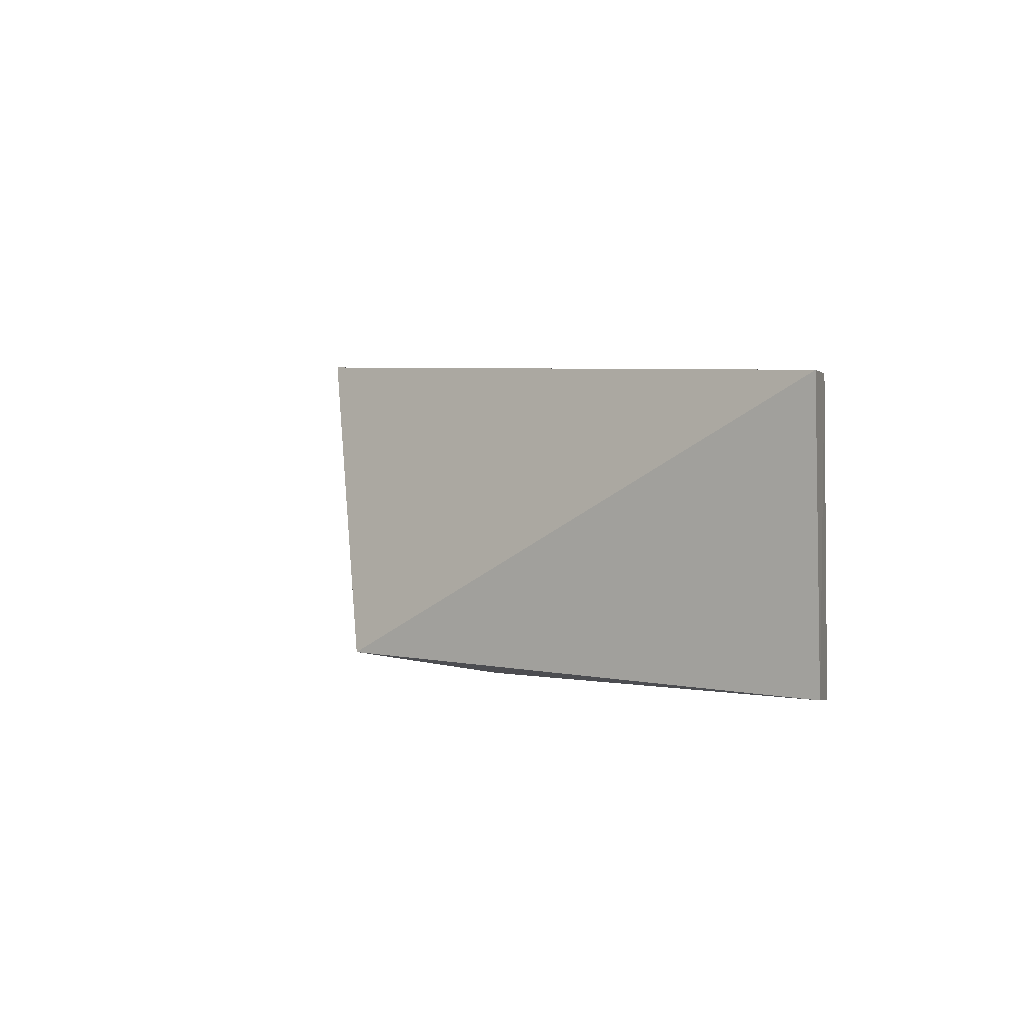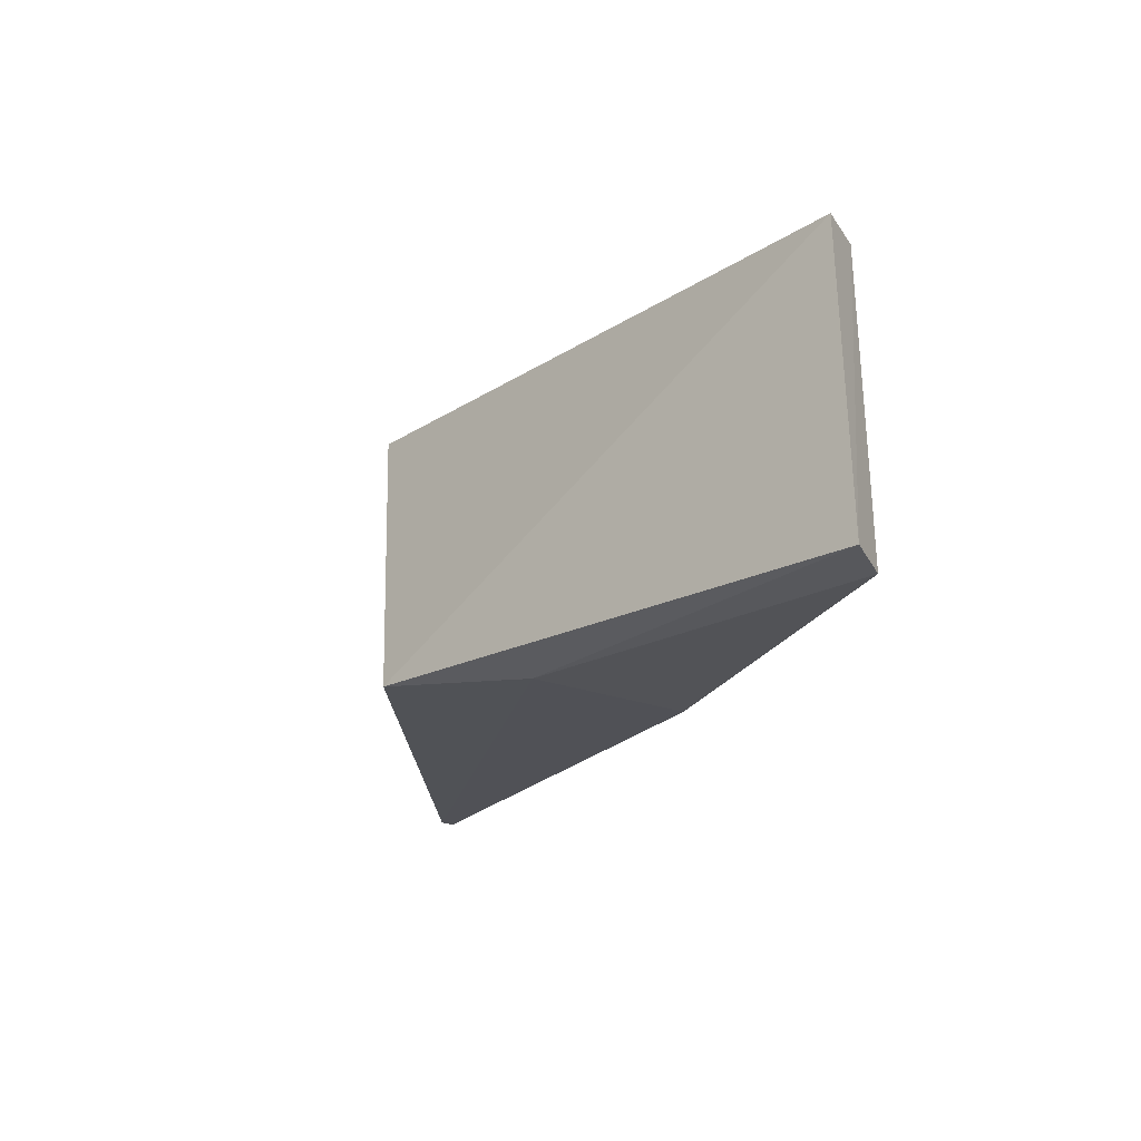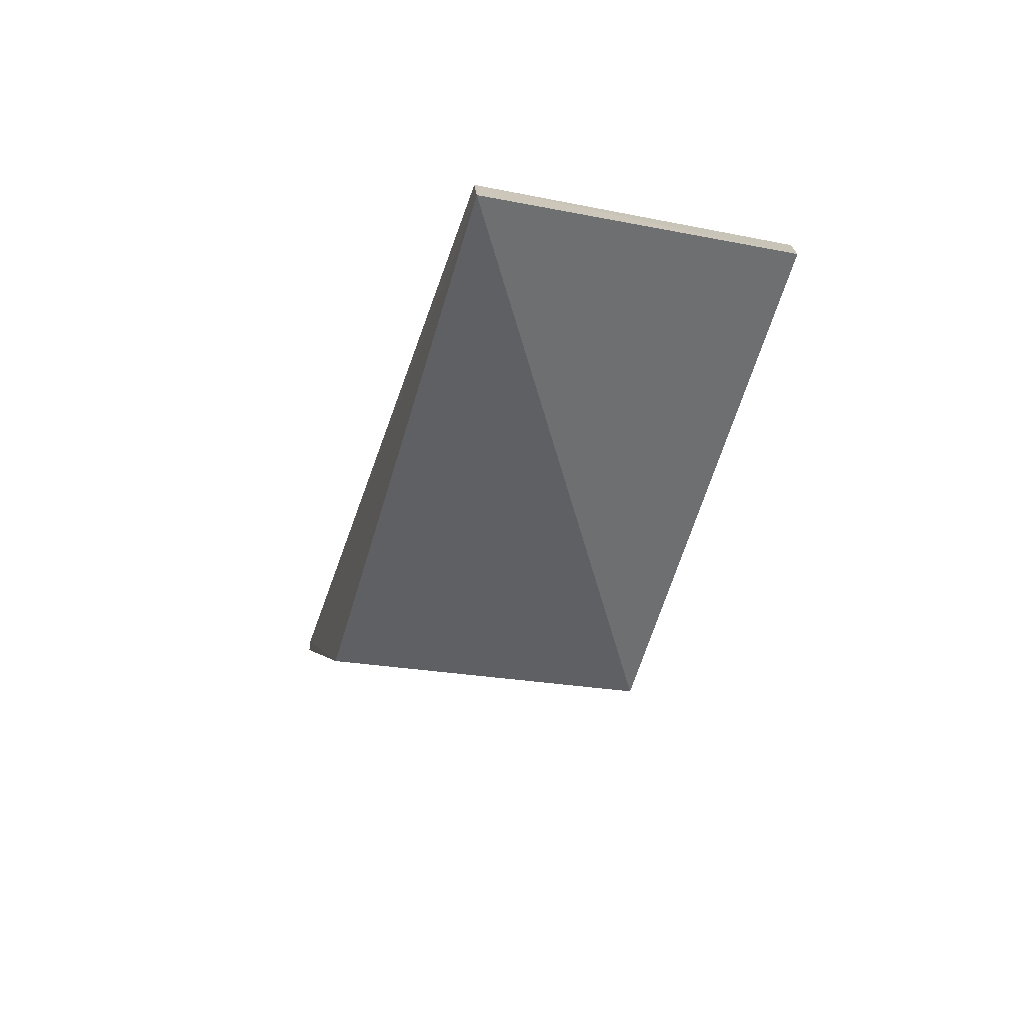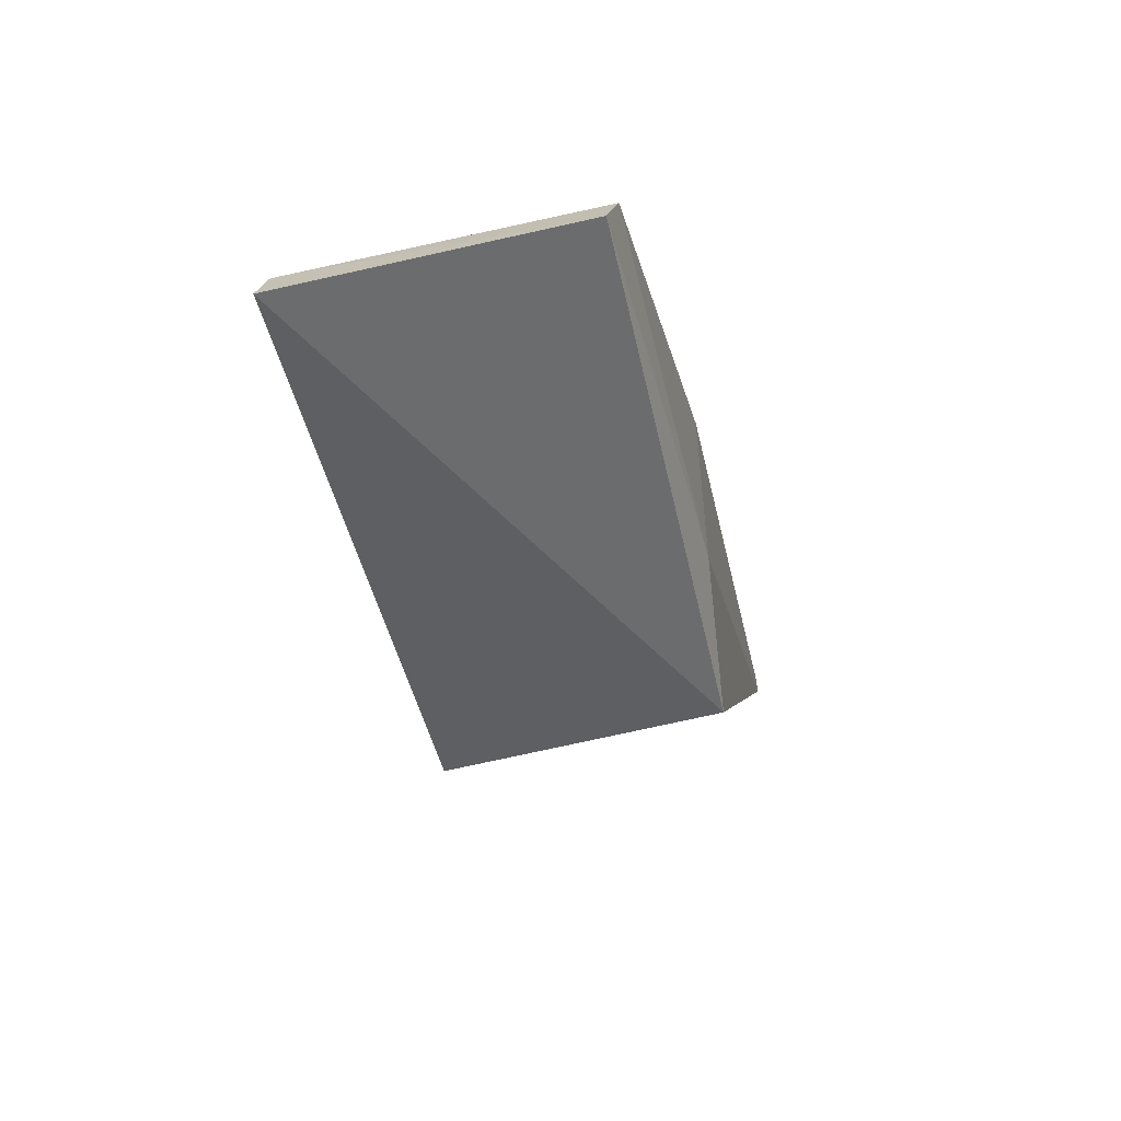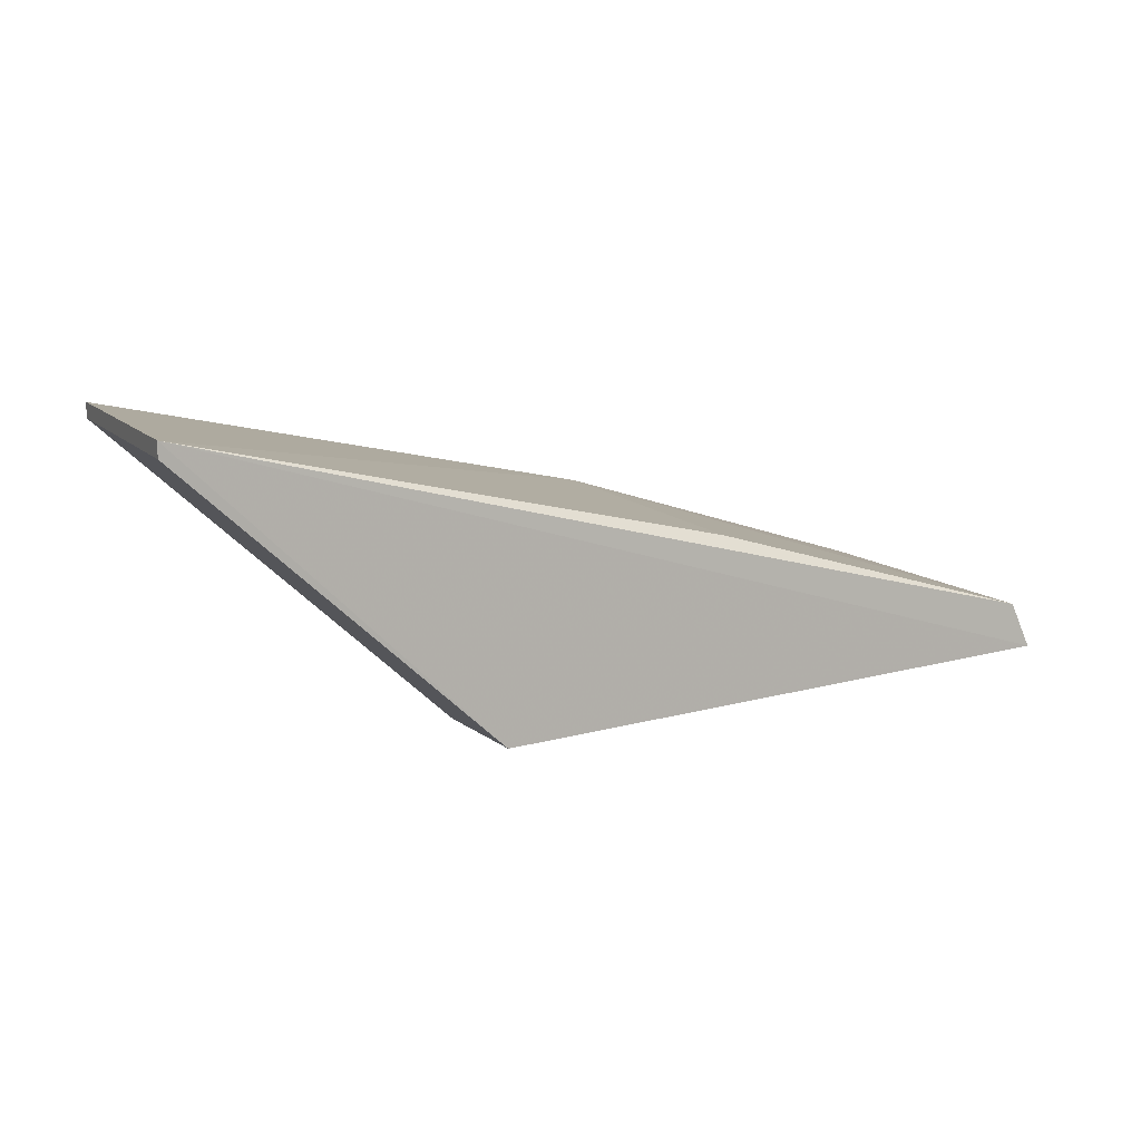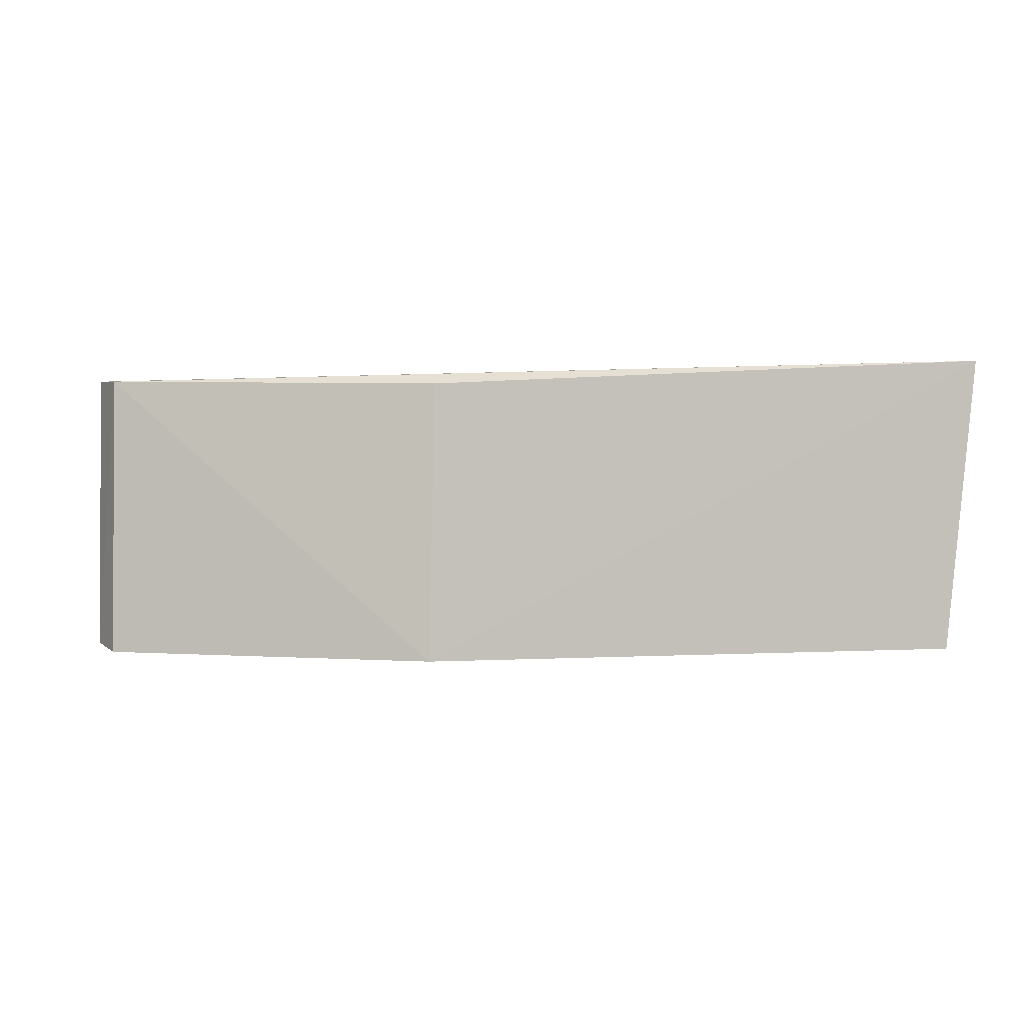
<metadata>
{"format":"obj","ext":"obj","renderer":"f3d","projection":"perspective","resolution":1024,"background":"white","views":[{"elev":3.0,"azim":-136.9,"up":"+Y"},{"elev":-22.4,"azim":-129.2,"up":"+Y"},{"elev":-45.6,"azim":-104.0,"up":"+Z"},{"elev":-44.2,"azim":-76.4,"up":"+Z"},{"elev":11.1,"azim":150.7,"up":"+Z"},{"elev":1.4,"azim":-4.2,"up":"+Y"}]}
</metadata>
<code>
v 0.4919 -0.08179 0.01198
v 0.4919 -0.08179 0.01045
v 0.4949 -0.05178 0.01198
v 0.4031 -0.05318 -0.01128
v 0.4007 -0.08309 -0.01508
v 0.4383 -0.08397 0.0003344
v 0.454 -0.08253 -0.02386
v 0.439 -0.05374 -0.0009304
v 0.4029 -0.08374 -0.01061
v 0.4396 -0.0841 -0.0171
v 0.4634 -0.05166 -0.0181
v 0.4009 -0.05297 -0.01597
v 0.4949 -0.05178 0.01045
f 6 1 3
f 8 6 3
f 8 3 4
f 8 4 6
f 9 6 4
f 9 4 5
f 10 2 1
f 10 1 6
f 10 7 2
f 10 6 9
f 10 9 5
f 10 5 7
f 11 2 7
f 12 7 5
f 12 5 4
f 12 11 7
f 12 4 3
f 12 3 11
f 13 11 3
f 13 2 11
f 13 1 2
f 13 3 1

</code>
